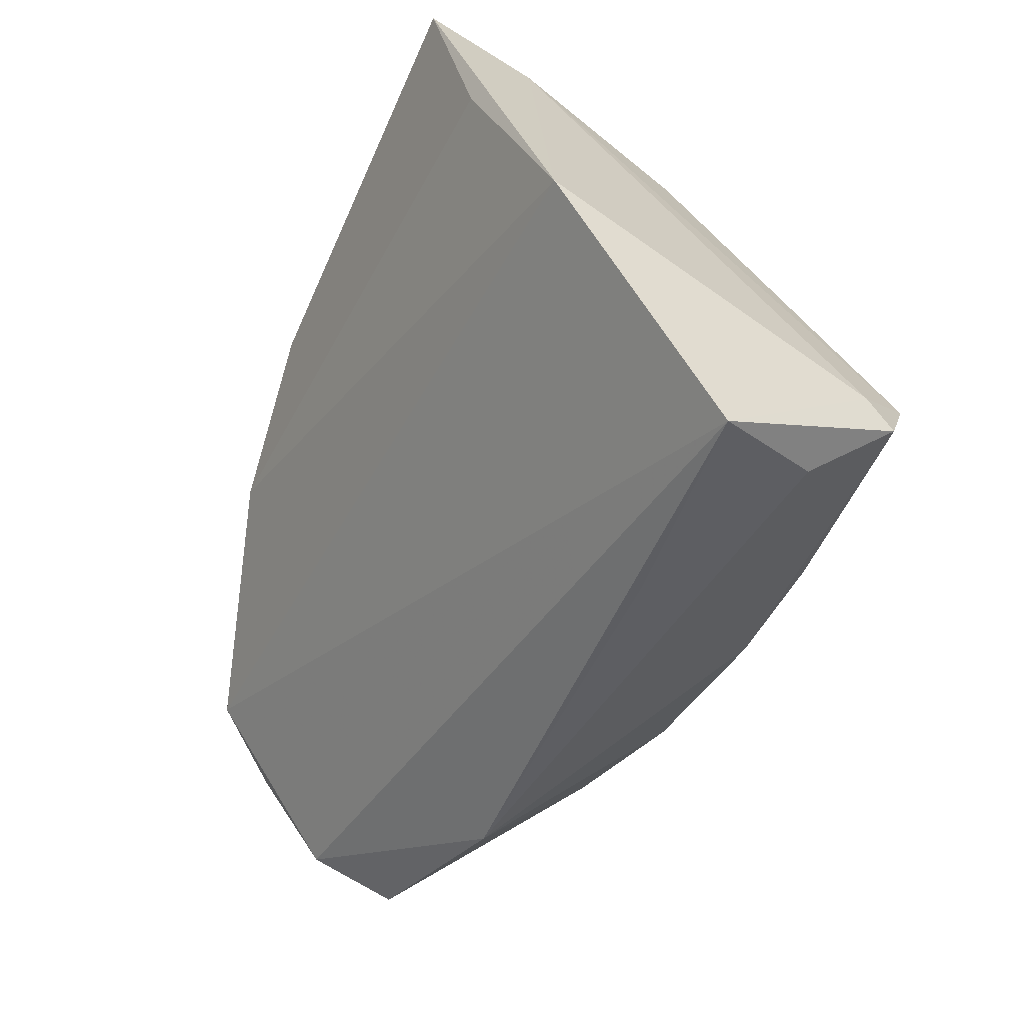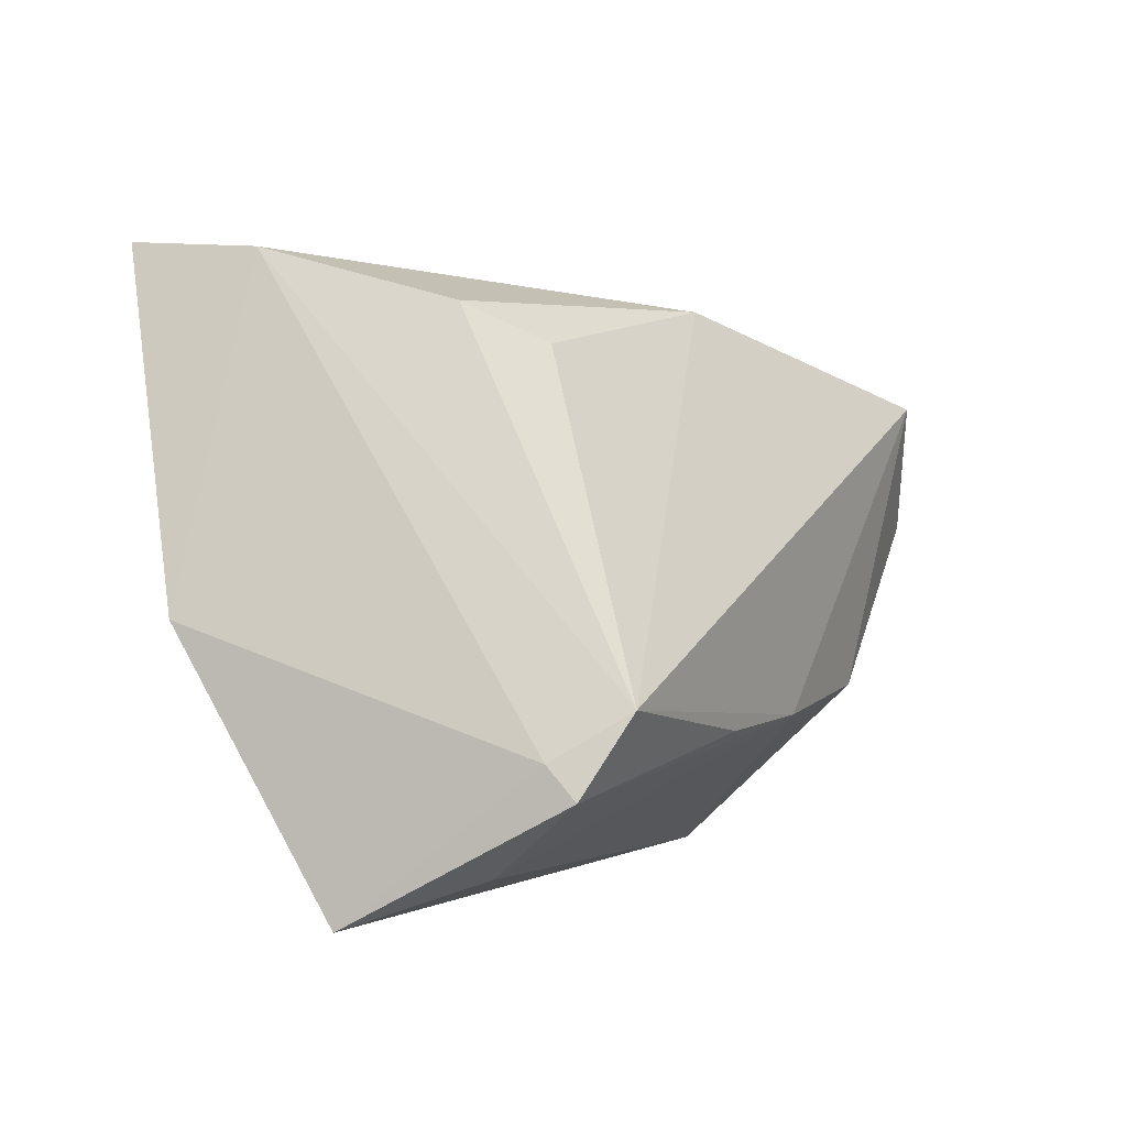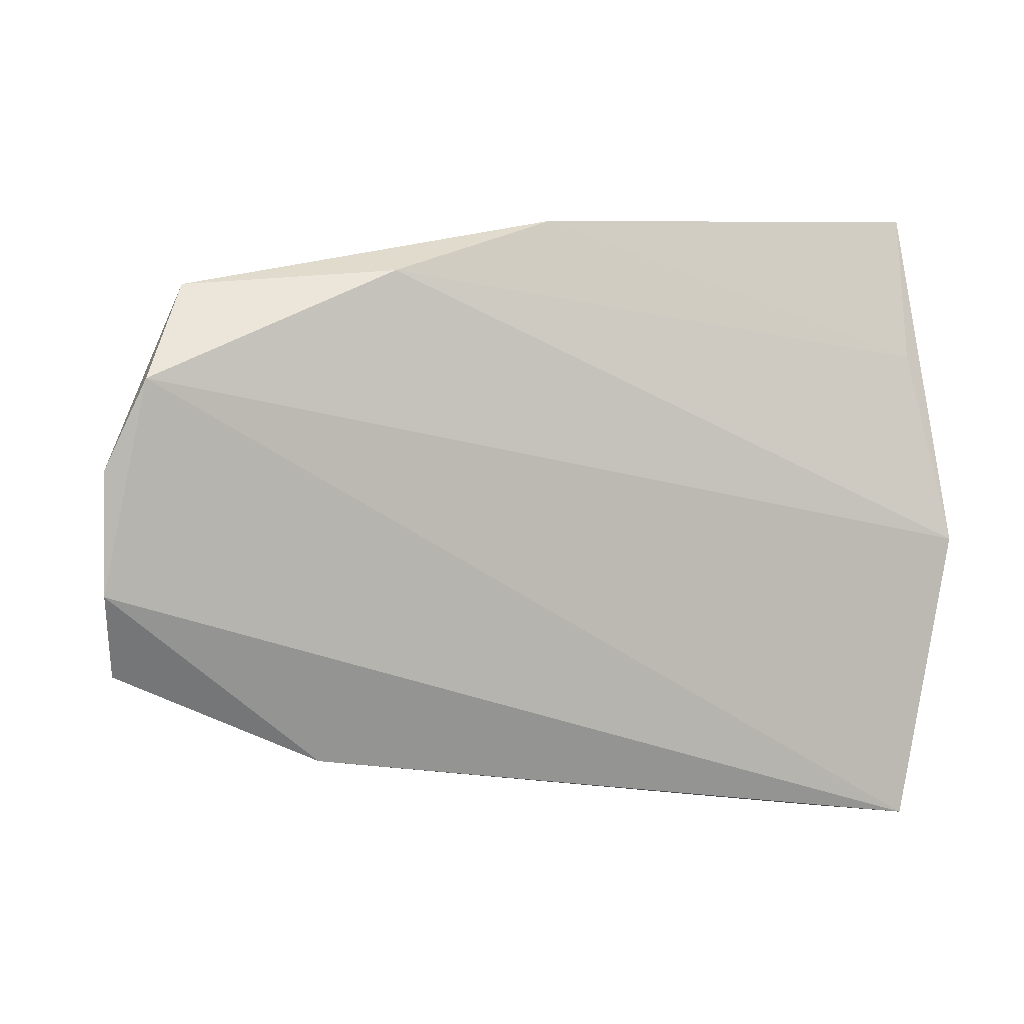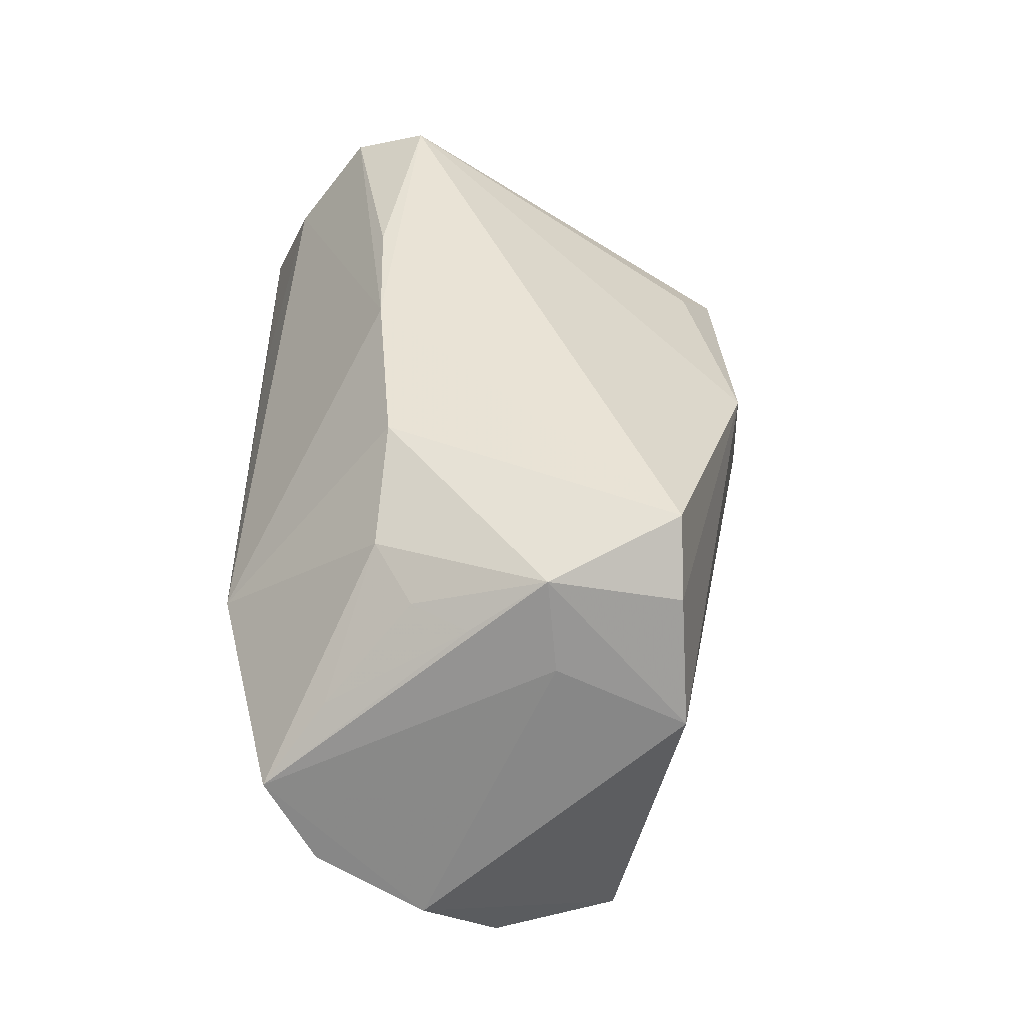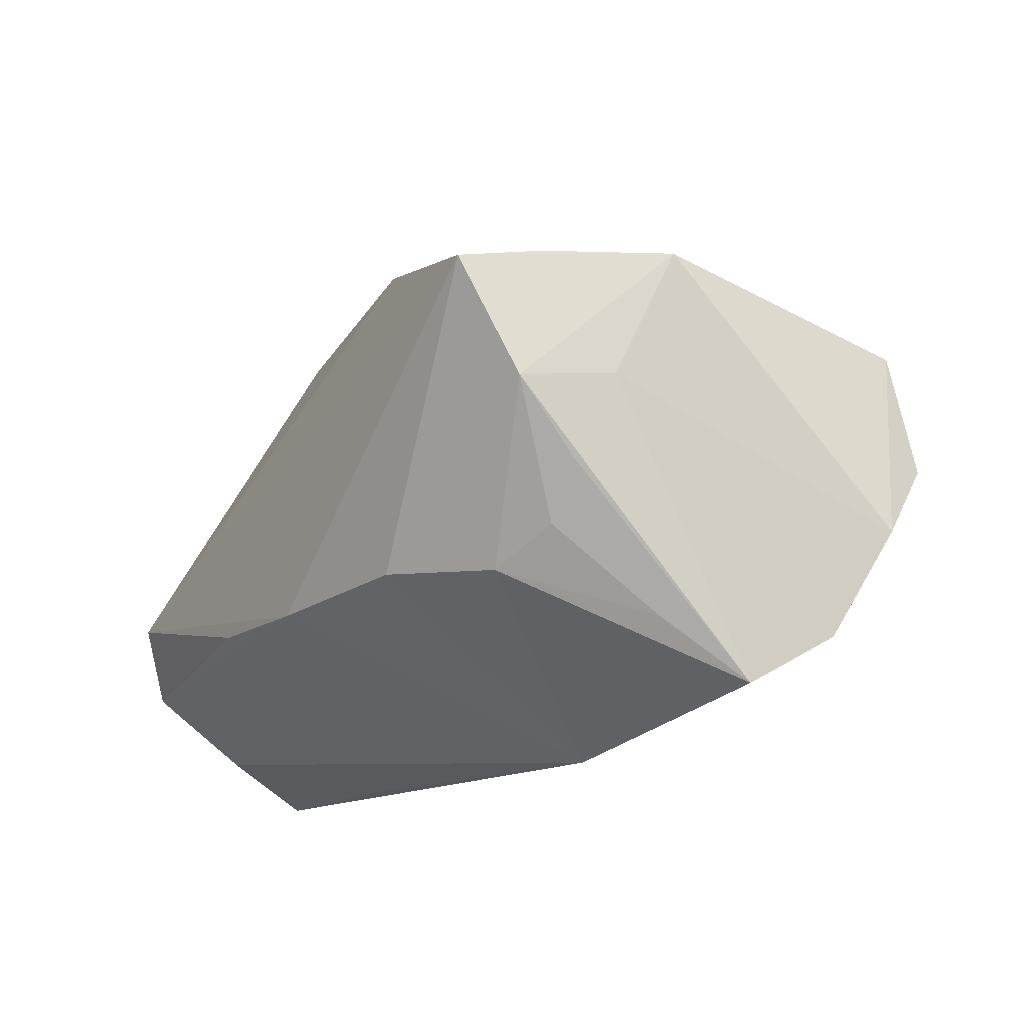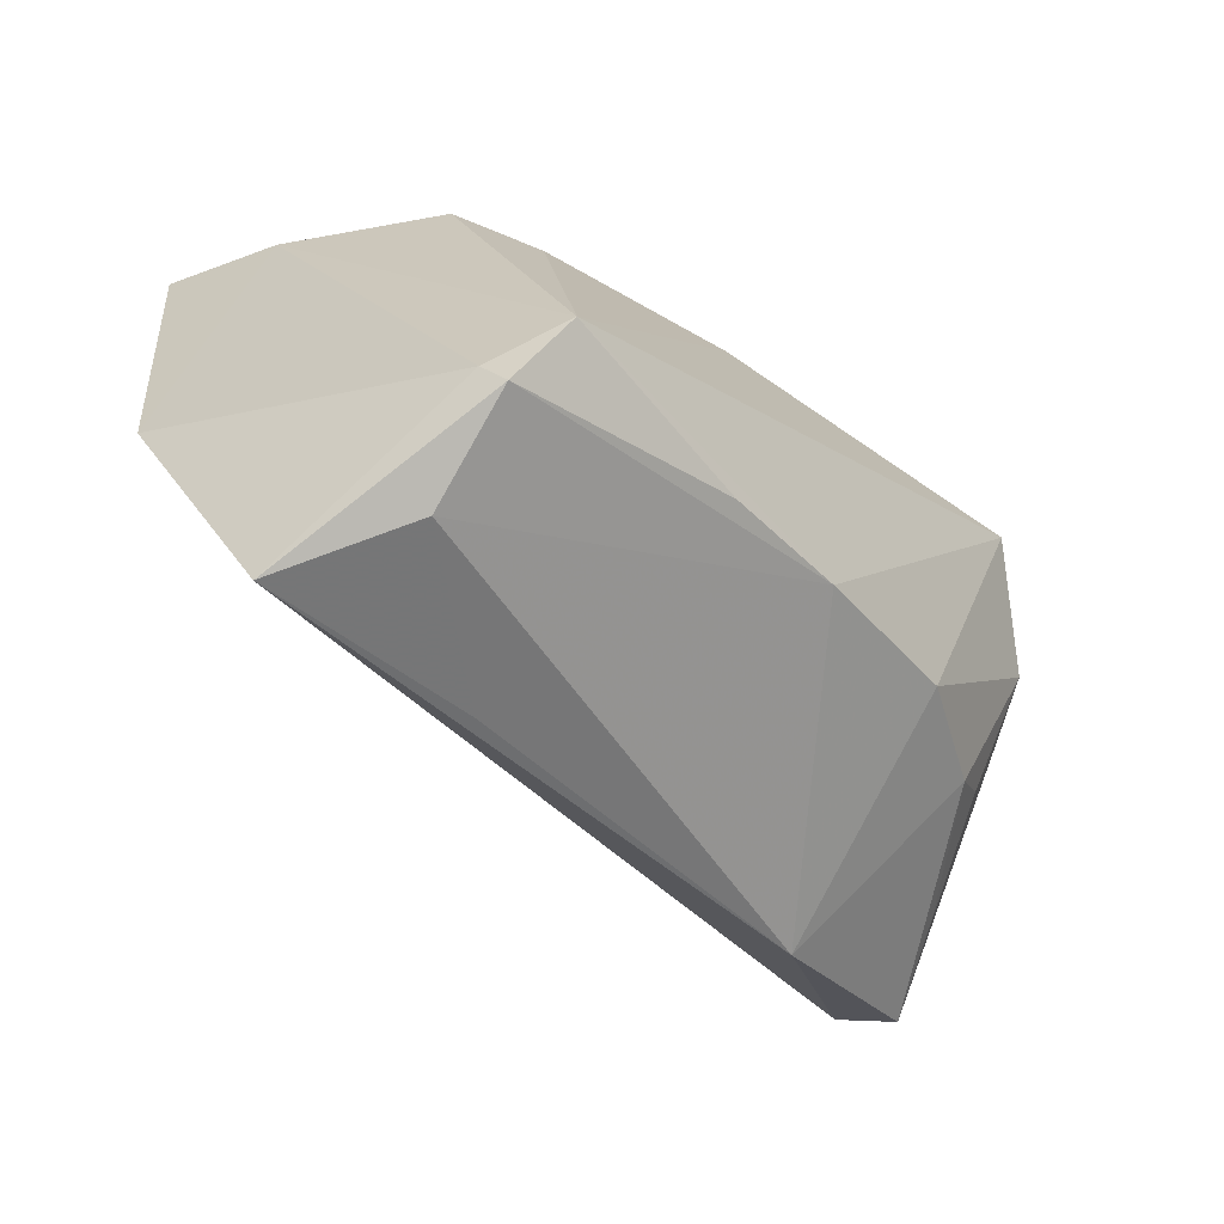
<metadata>
{"format":"obj","ext":"obj","renderer":"f3d","projection":"perspective","resolution":1024,"background":"white","views":[{"elev":-45.1,"azim":-112.6,"up":"+Y"},{"elev":1.5,"azim":-62.6,"up":"+Y"},{"elev":-28.1,"azim":163.6,"up":"+Y"},{"elev":42.3,"azim":90.0,"up":"+Z"},{"elev":-13.0,"azim":55.7,"up":"+Y"},{"elev":-42.2,"azim":-51.7,"up":"+Y"}]}
</metadata>
<code>
v 0.02004 -0.01557 0.02854
v -0.0539 -0.03717 -0.0002364
v 0.05814 -0.01136 -0.01839
v 0.04664 -0.005456 0.01971
v 0.0259 -0.03717 0.003663
v 0.04882 0.004881 0.01535
v 0.0003125 0.0301 0.01624
v -0.04906 -0.01904 0.02195
v -0.04609 -0.03172 0.01433
v 0.05602 -0.02445 -0.0104
v -0.002147 -0.01748 0.02999
v -0.02592 -0.03672 0.002543
v 0.05327 -0.03037 3.607e-05
v 0.03475 -0.01676 0.0226
v -0.01891 -0.01796 0.02983
v 0.045 0.003828 0.02616
v -0.04863 -0.02289 0.02535
v 0.04412 0.01968 0.02231
v -0.02844 0.02474 0.01186
v -0.03629 0.0292 0.00468
v 0.00613 0.0252 -0.03459
v 0.05024 0.02048 0.007624
v 0.04807 -0.02277 0.008875
v -0.05463 -0.005212 -0.02045
v 0.03782 0.0195 0.02999
v -0.0469 0.01777 -0.02807
v -0.04449 -0.01363 0.02999
v -0.04172 0.03564 -0.01799
v 0.04224 -0.01227 0.01986
v 0.05151 0.01276 -0.02517
v -0.04478 0.03654 -0.03285
v 0.02607 0.01435 -0.03343
v 0.05489 -0.002365 -0.02641
f 24 32 33
f 33 2 24
f 24 31 26
f 26 32 24
f 24 2 8
f 27 25 7
f 7 22 31
f 10 33 3
f 2 33 10
f 3 13 10
f 21 26 31
f 32 26 21
f 31 22 21
f 27 20 28
f 28 8 27
f 28 7 31
f 20 7 28
f 28 31 24
f 24 8 28
f 25 1 16
f 4 13 16
f 14 16 1
f 17 8 2
f 2 9 17
f 27 8 17
f 17 15 27
f 12 9 2
f 5 14 1
f 13 14 5
f 9 12 5
f 5 12 2
f 2 10 5
f 5 10 13
f 19 20 27
f 27 7 19
f 19 7 20
f 18 7 25
f 22 7 18
f 25 16 18
f 18 16 22
f 32 21 30
f 30 21 22
f 30 33 32
f 3 33 30
f 30 22 3
f 22 16 6
f 6 16 13
f 3 22 6
f 6 13 3
f 4 16 29
f 16 14 29
f 9 5 11
f 11 17 9
f 15 17 11
f 11 5 1
f 11 1 25
f 11 25 27
f 27 15 11
f 23 14 13
f 23 29 14
f 23 13 4
f 4 29 23

</code>
